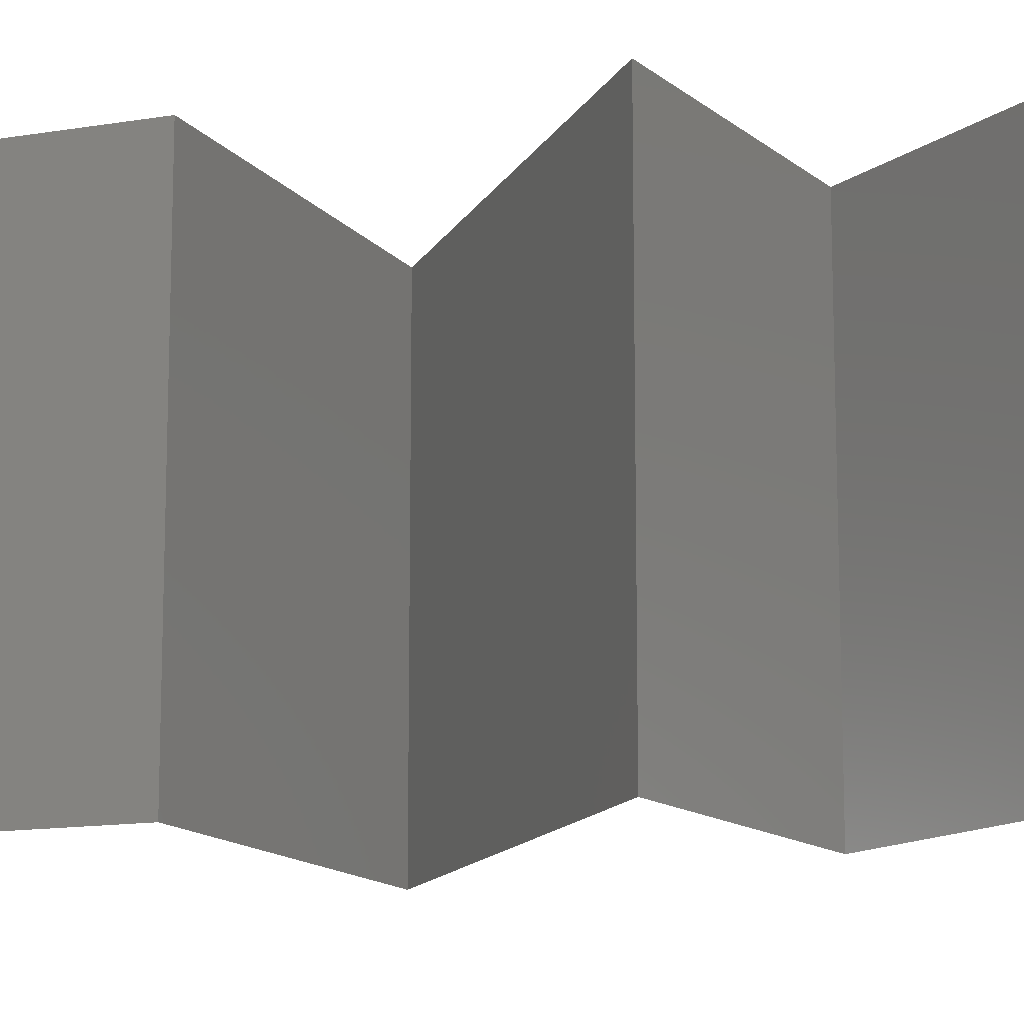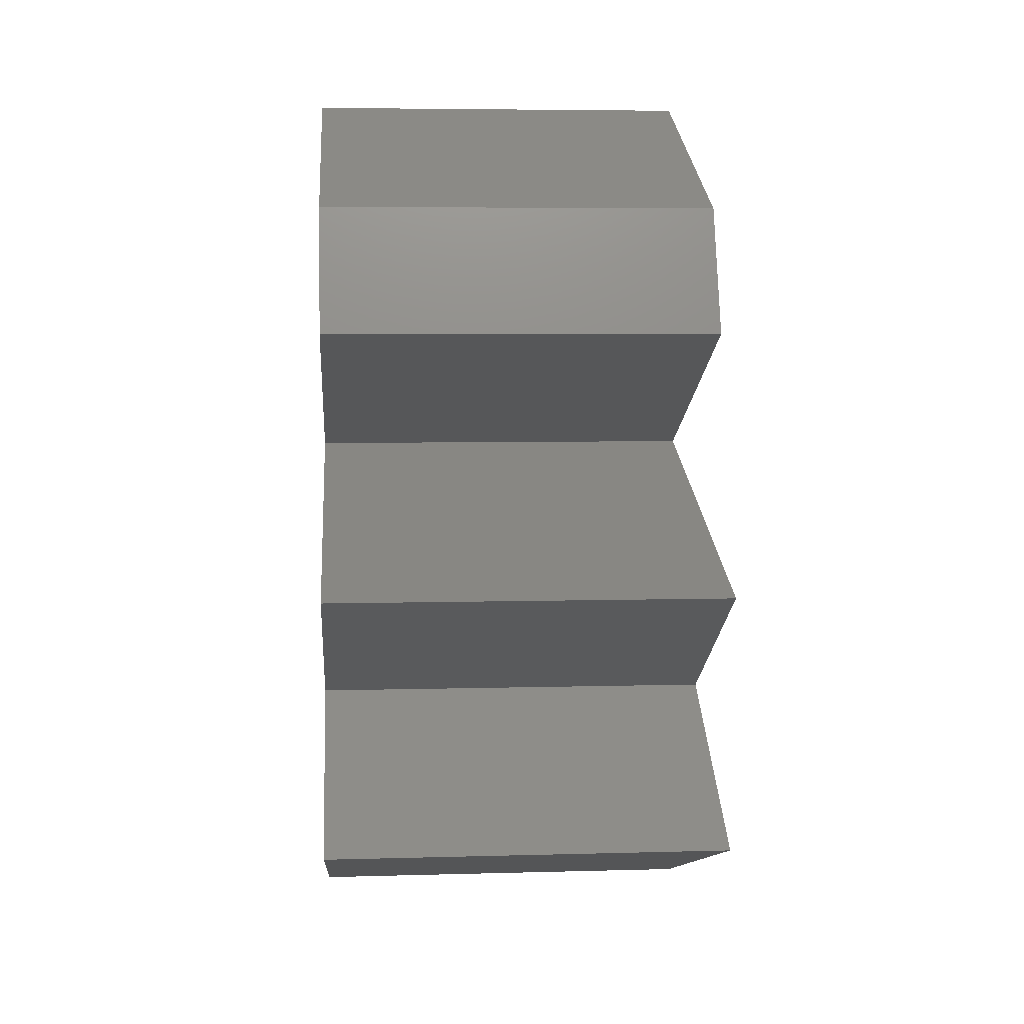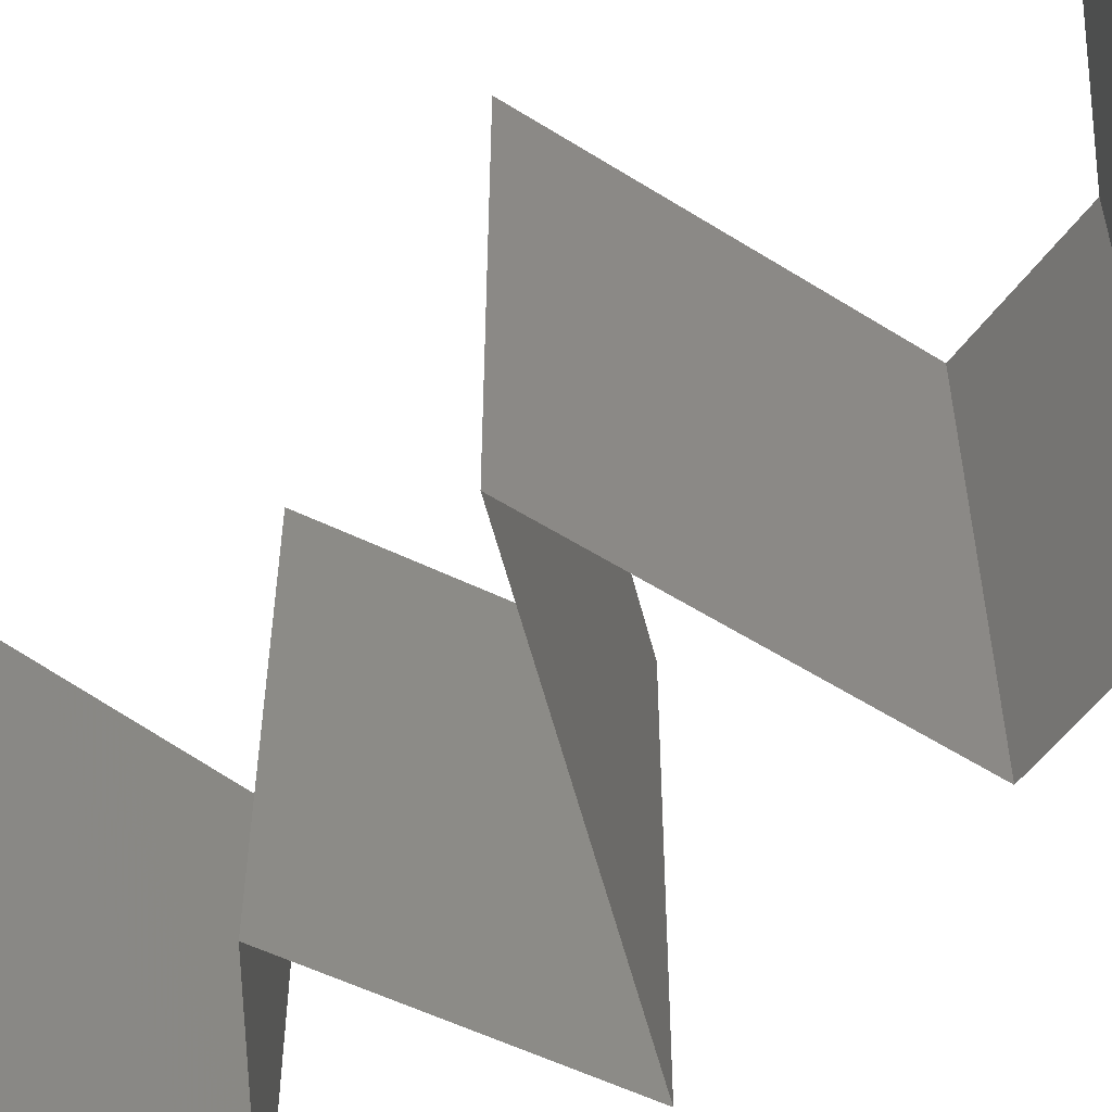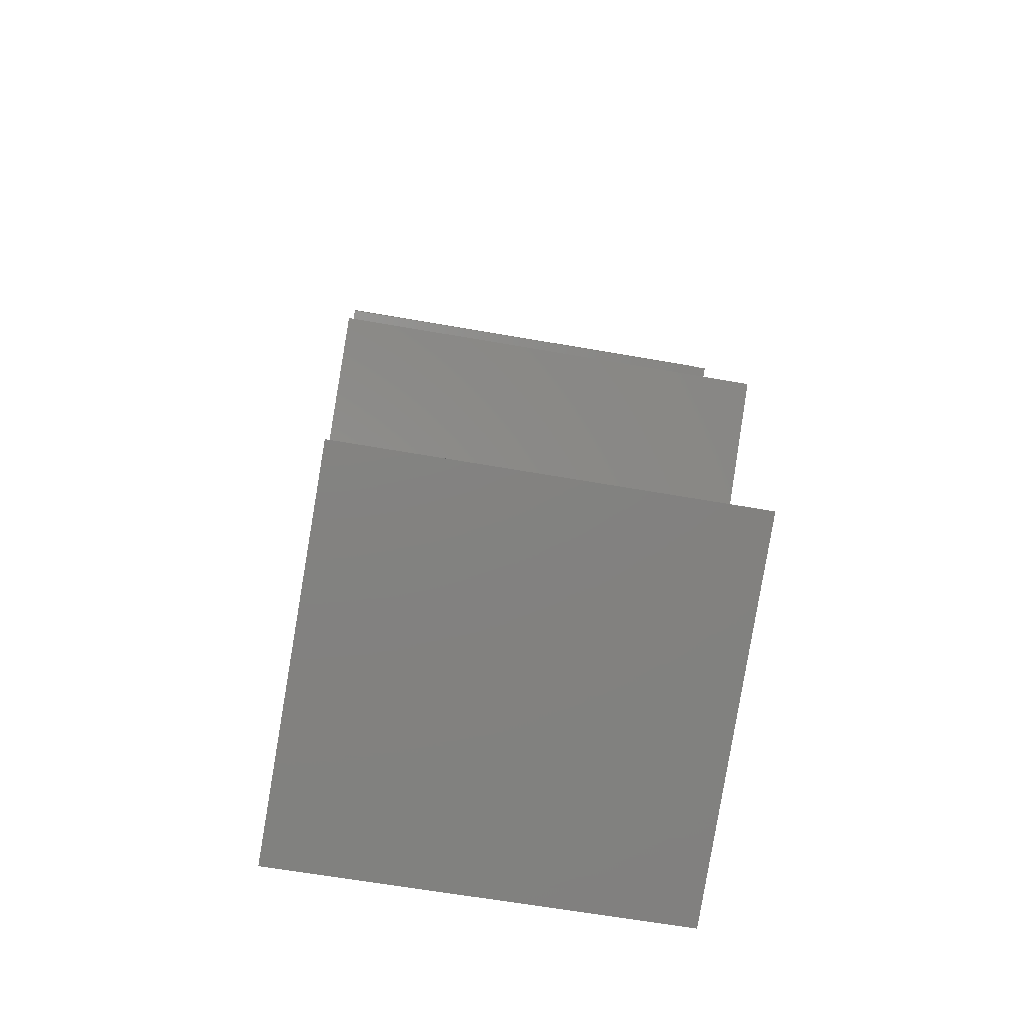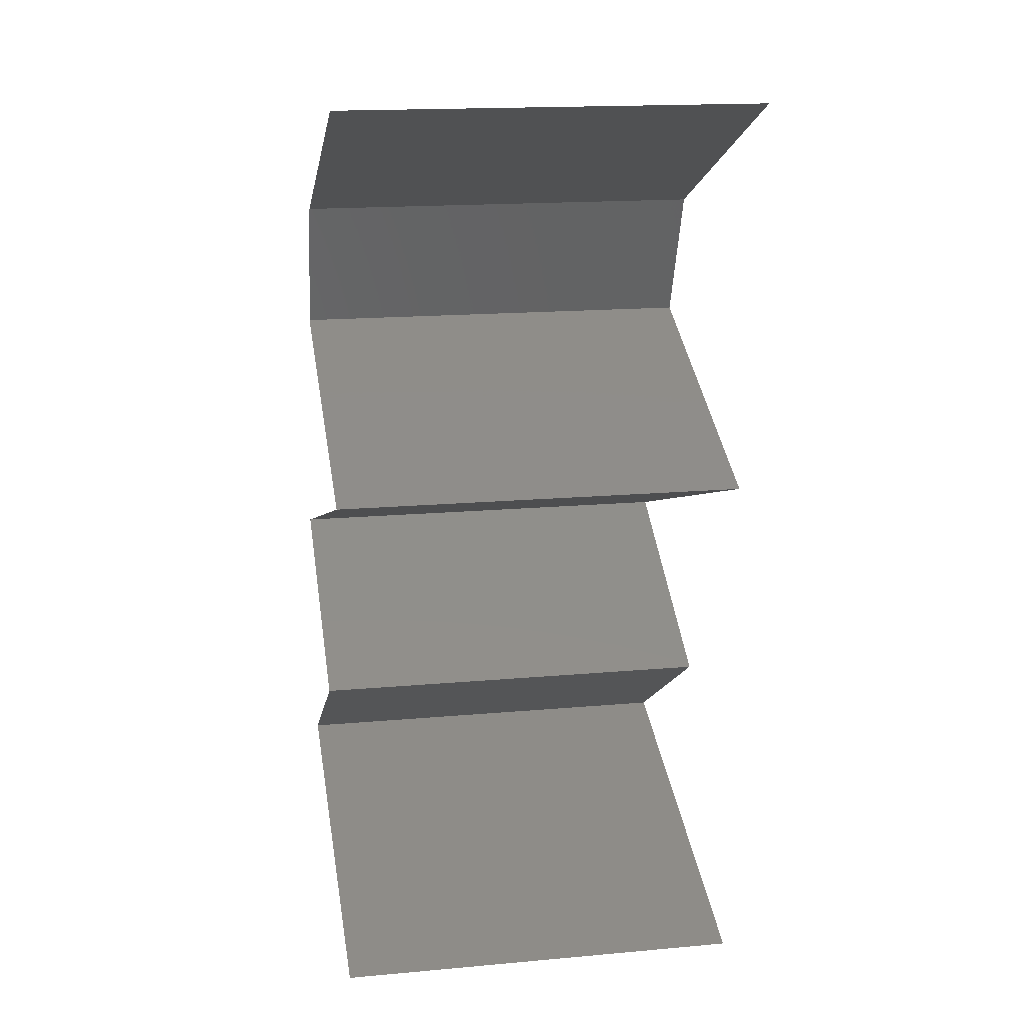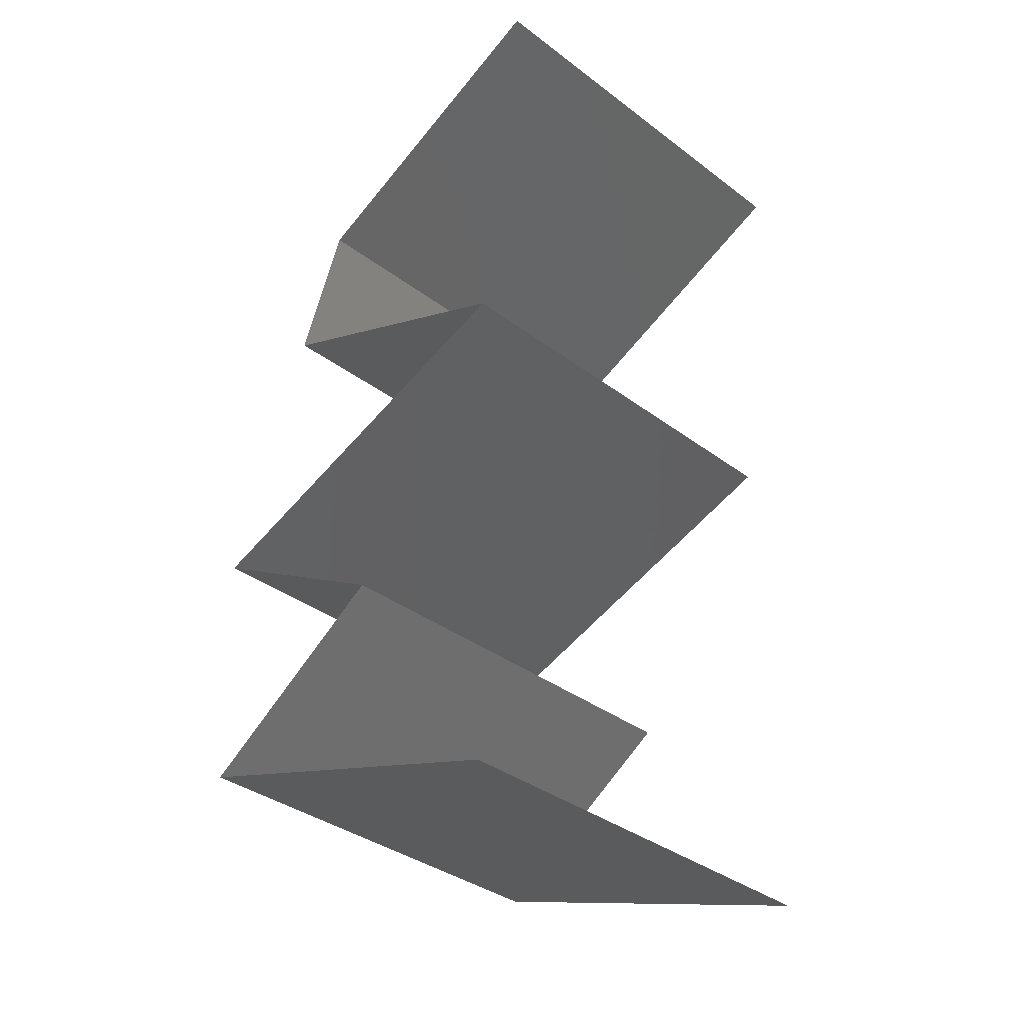
<metadata>
{"format":"stl","ext":"stl","renderer":"f3d","projection":"perspective","resolution":1024,"background":"white","views":[{"elev":-13.3,"azim":-90.3,"up":"+Z"},{"elev":6.0,"azim":-94.7,"up":"+Y"},{"elev":-55.8,"azim":122.6,"up":"+Z"},{"elev":-63.0,"azim":-100.1,"up":"+Y"},{"elev":17.2,"azim":79.9,"up":"+Y"},{"elev":-36.5,"azim":45.8,"up":"+Y"}]}
</metadata>
<code>
# stl→obj: 52 verts, 74 faces
v 0.0312 0.04755 0
v 0.02403 0.04438 0
v 0.0313 0.0476 0.007982
v 0.03837 0.05072 0
v 0.02403 0.04438 0.01
v 0.03837 0.05072 0.01
v 0.03837 0.05072 0.02
v 0.03362 0.04862 0.01439
v 0.02403 0.04438 0.02
v 0.02884 0.0465 0.01447
v 0.0312 0.04755 0.02
v 0.02156 0.03804 0.02
v 0.0228 0.04121 0.015
v 0.02156 0.03804 0
v 0.0228 0.04121 0.005
v 0.02156 0.03804 0.01
v 0.02874 0.03487 0.02
v 0.02886 0.03482 0.01202
v 0.03593 0.0317 0.02
v 0.03593 0.0317 0.01
v 0.03593 0.0317 0
v 0.03117 0.0338 0.005612
v 0.02638 0.03591 0.005526
v 0.02874 0.03487 0
v 0.01701 0.02536 0.01
v 0.01701 0.02536 0.02
v 0.02366 0.02759 0.01287
v 0.02647 0.02853 0
v 0.02881 0.02932 0.007506
v 0.02647 0.02853 0.02
v 0.01701 0.02536 0
v 0.02231 0.02714 0.005605
v 0.03036 0.02984 0.01413
v 0.02779 0.01902 0.01
v 0.0224 0.02219 0.02
v 0.0224 0.02219 0
v 0.02779 0.01902 0
v 0.02779 0.01902 0.02
v 0.01768 0.01268 0
v 0.02273 0.01585 0.00602
v 0.01768 0.01268 0.02
v 0.02273 0.01585 0.01408
v 0.01768 0.01268 0.01
v 0.03596 0.00634 0.02
v 0.02682 0.00951 0.02
v 0.02887 0.008798 0.01242
v 0.03596 0.00634 0.01
v 0.0243 0.01038 0.007031
v 0.02682 0.00951 0
v 0.02262 0.01097 0.01462
v 0.03596 0.00634 0
v 0.03052 0.008228 0.005833
f 1 2 3
f 4 1 3
f 2 5 3
f 6 4 3
f 7 6 8
f 5 9 10
f 9 11 10
f 11 7 8
f 8 6 3
f 8 3 10
f 3 5 10
f 11 8 10
f 12 9 13
f 2 14 15
f 16 5 15
f 5 16 13
f 5 2 15
f 9 5 13
f 14 16 15
f 16 12 13
f 17 12 18
f 19 17 18
f 12 16 18
f 20 19 18
f 21 20 22
f 16 14 23
f 14 24 23
f 24 21 22
f 22 20 18
f 22 18 23
f 18 16 23
f 24 22 23
f 25 26 27
f 21 28 29
f 20 21 29
f 26 30 27
f 31 25 32
f 28 31 32
f 19 20 33
f 30 19 33
f 25 27 32
f 33 20 29
f 27 29 32
f 33 29 27
f 29 28 32
f 30 33 27
f 34 35 25
f 36 34 25
f 36 25 31
f 25 35 26
f 34 36 37
f 35 34 38
f 37 39 40
f 41 38 42
f 34 40 42
f 40 43 42
f 38 34 42
f 39 43 40
f 34 37 40
f 43 41 42
f 44 45 46
f 47 44 46
f 43 39 48
f 39 49 48
f 41 43 50
f 51 47 52
f 45 41 50
f 49 51 52
f 43 48 50
f 52 47 46
f 48 46 50
f 46 45 50
f 52 46 48
f 49 52 48

</code>
